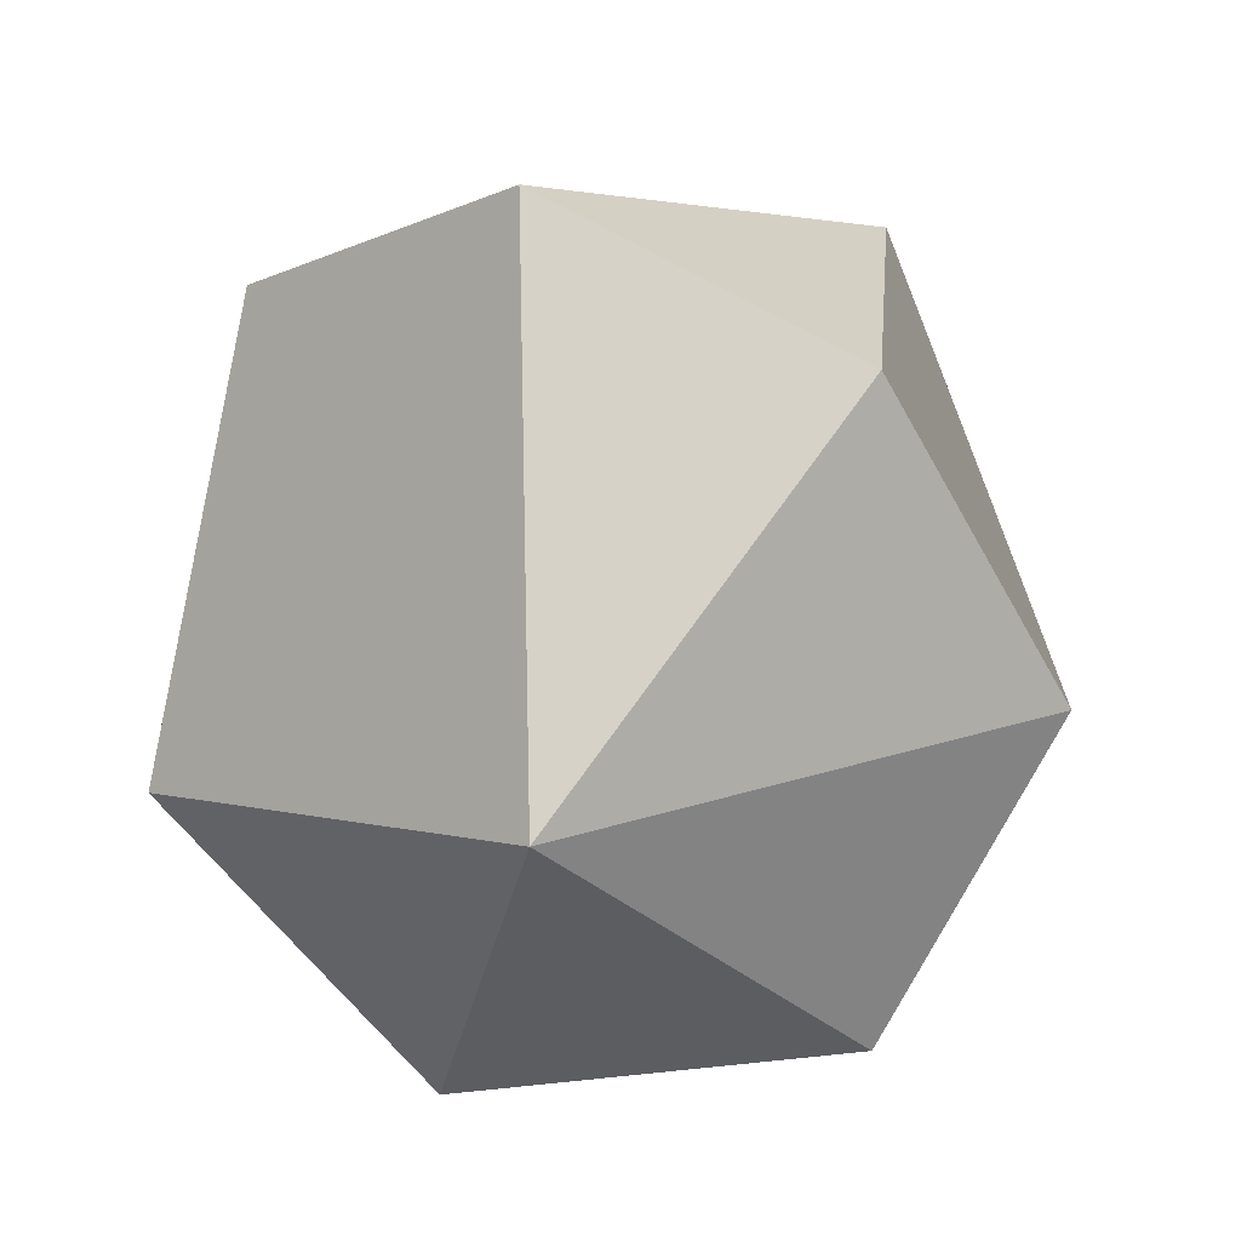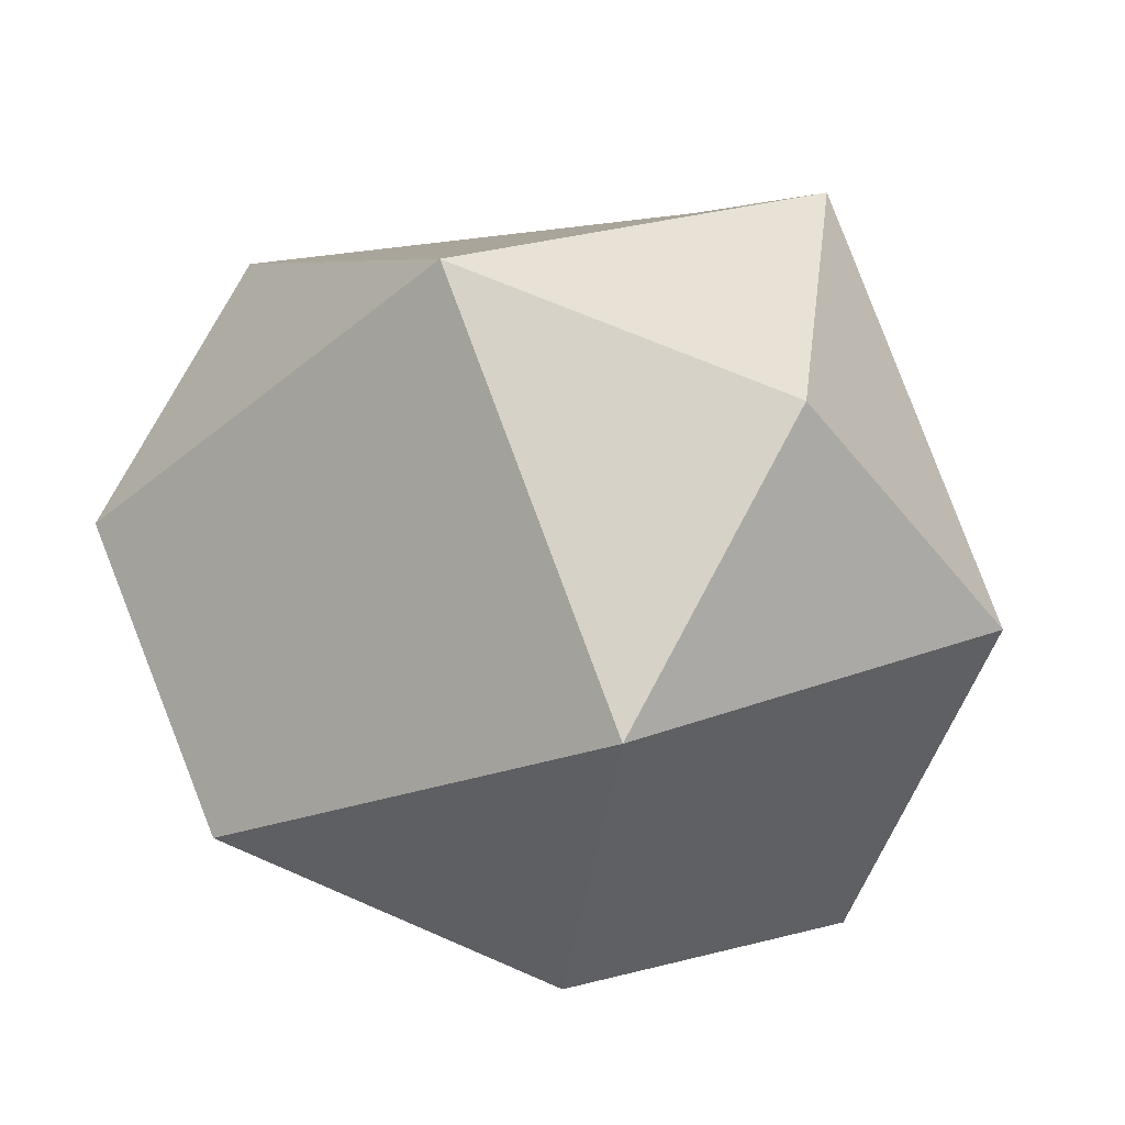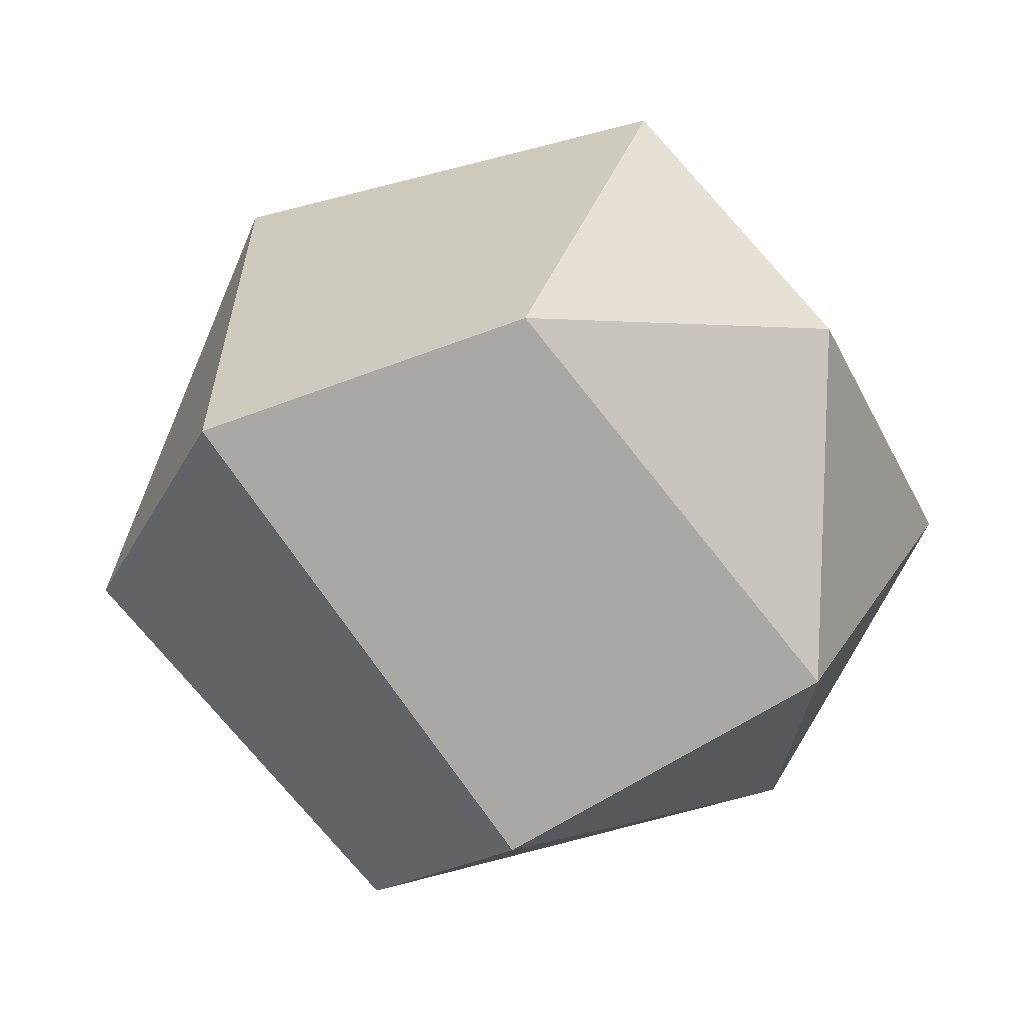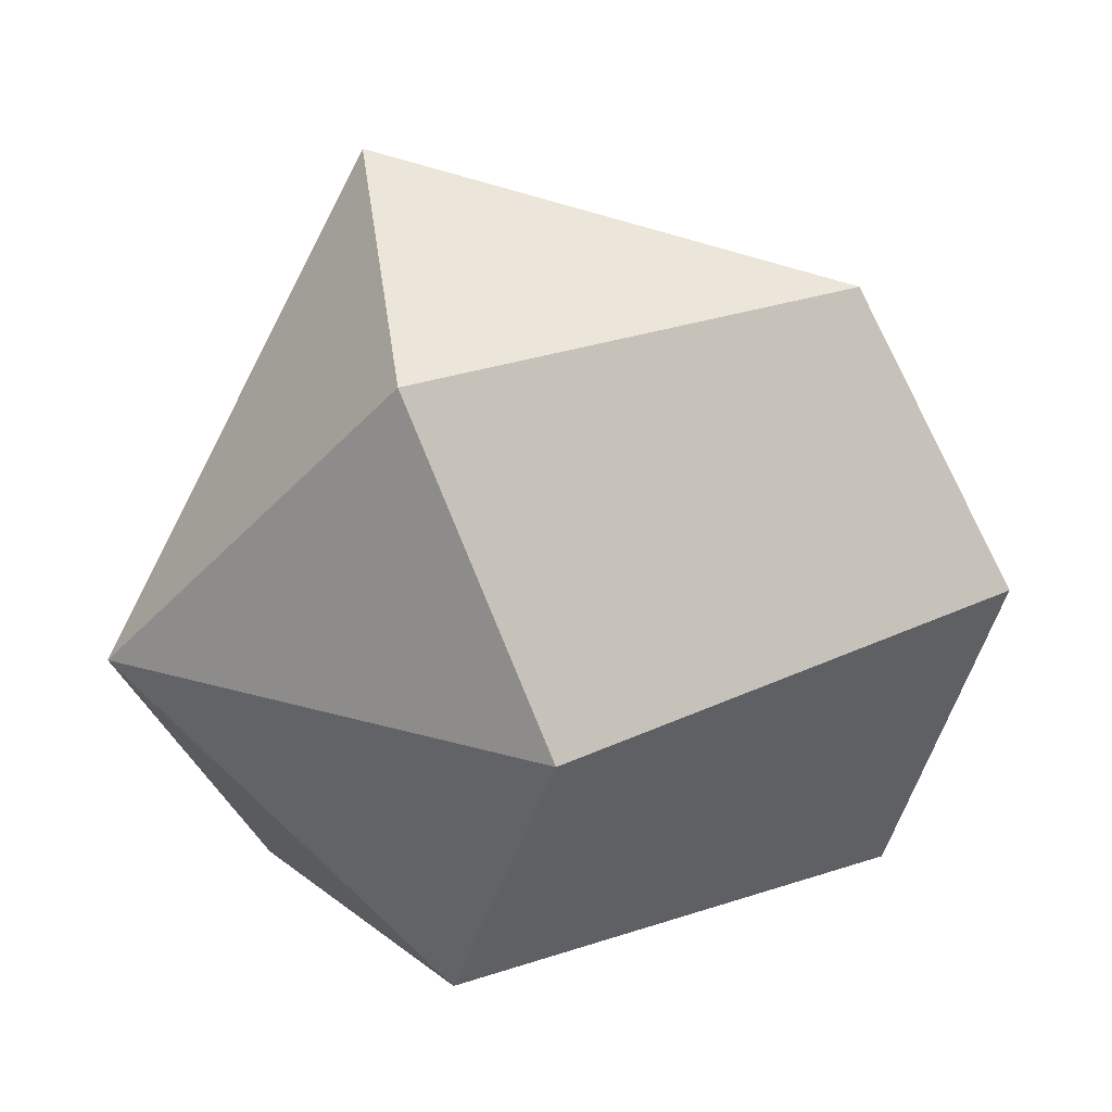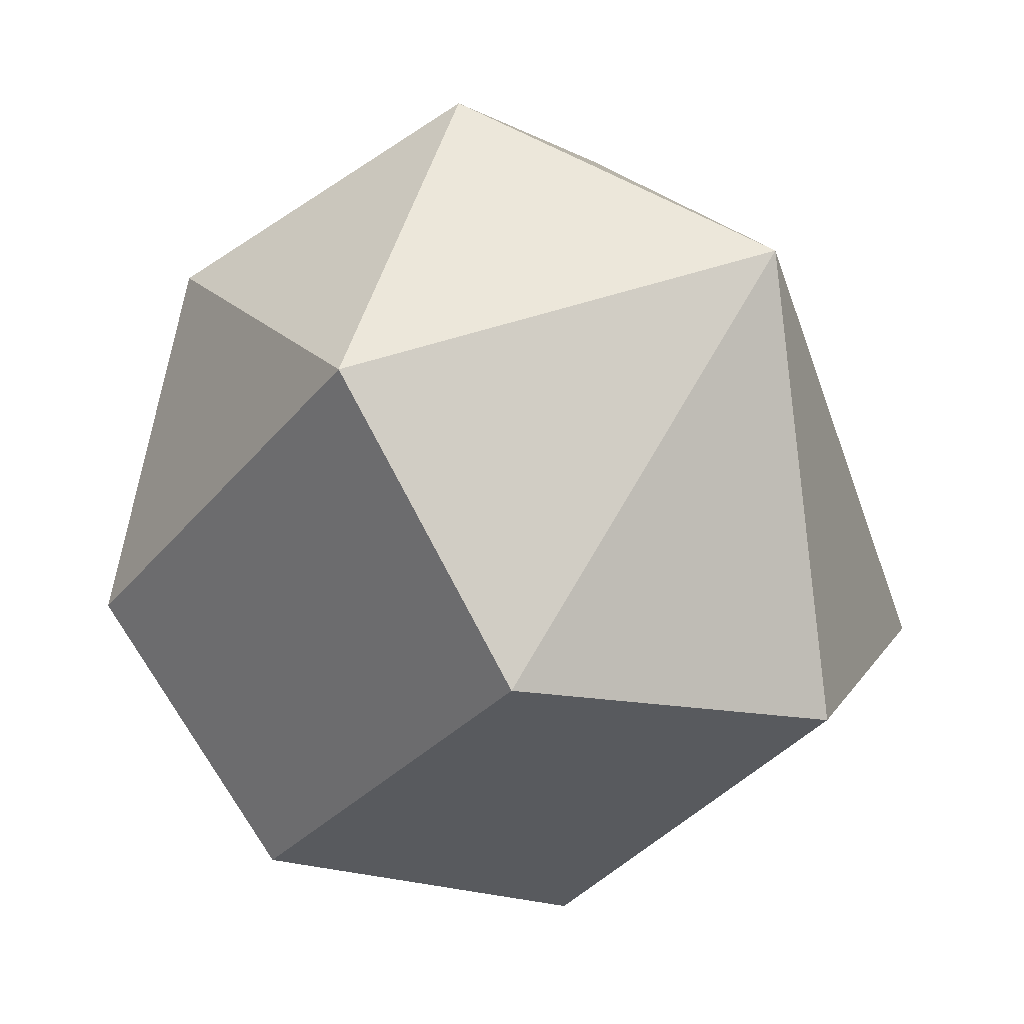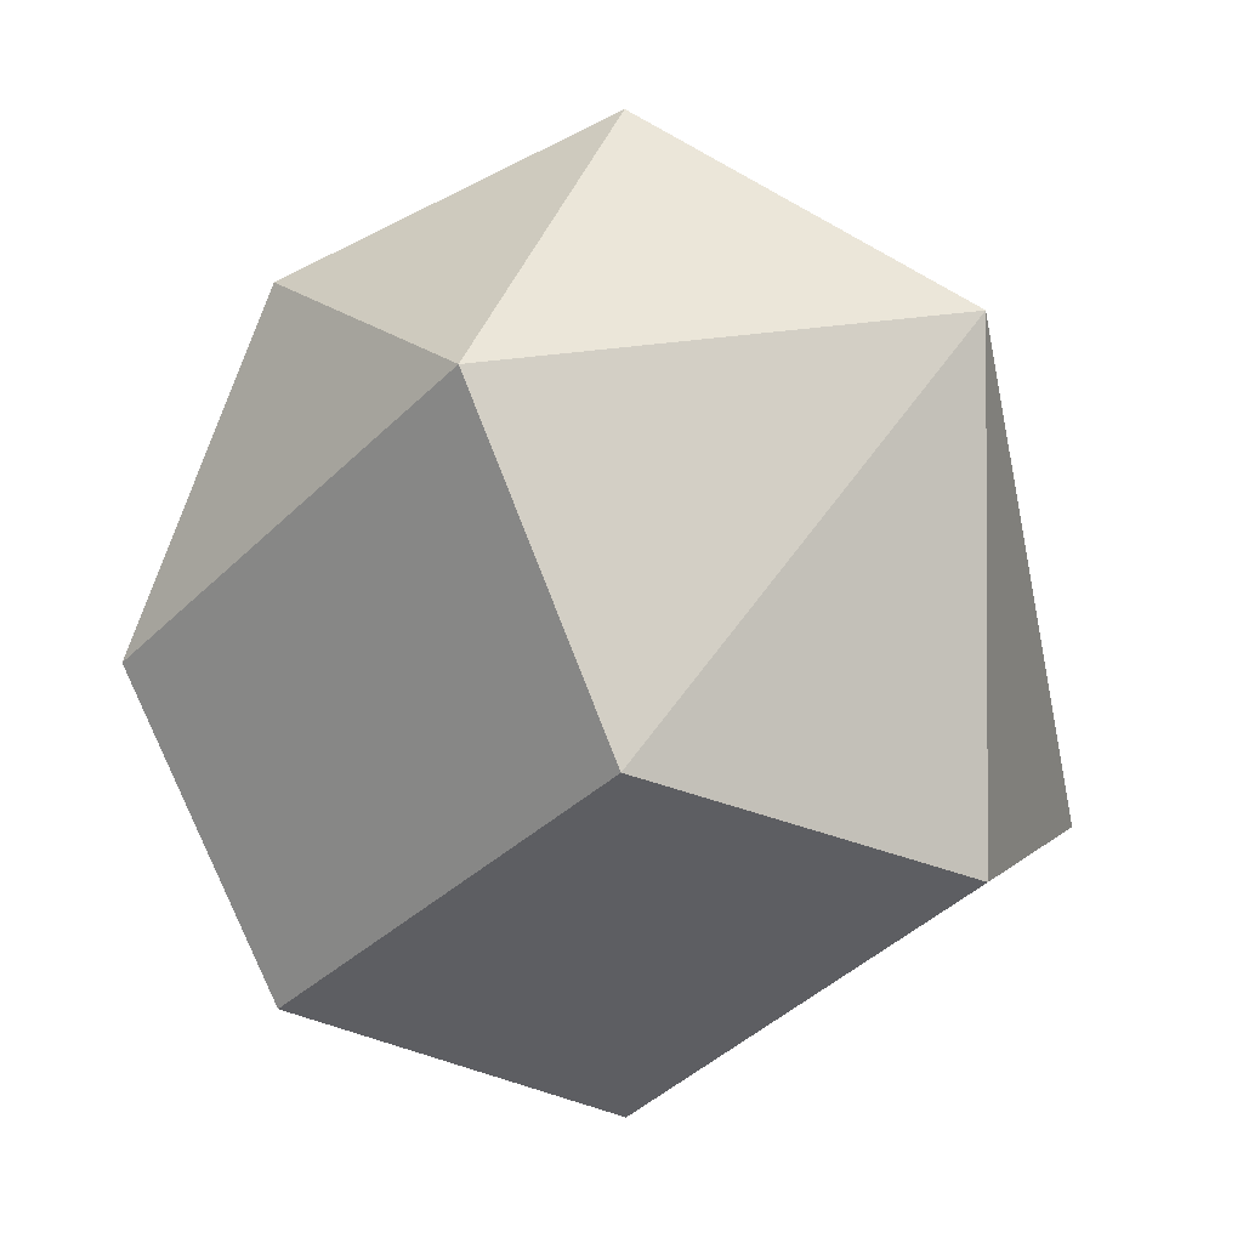
<metadata>
{"format":"obj","ext":"obj","renderer":"f3d","projection":"perspective","resolution":1024,"background":"white","views":[{"elev":21.3,"azim":-61.5,"up":"+Z"},{"elev":-22.2,"azim":150.4,"up":"+Z"},{"elev":-39.2,"azim":132.4,"up":"+Y"},{"elev":-64.9,"azim":3.7,"up":"+Y"},{"elev":-67.0,"azim":-128.2,"up":"+Y"},{"elev":-74.3,"azim":-135.4,"up":"+Y"}]}
</metadata>
<code>
o Cube_Cube.001
v 0 -1 0
v -0 1 0
v 1.003 -0.3599 0.02168
v -0.3599 0.02168 1.003
v -1.003 -0.3599 -0.02168
v 0 -0 -1
v -0.2717 -0.7188 -0.6944
v -0.2717 -0.6944 0.7188
v -0.75 -0 -0.75
v 0.6944 0.7188 0.2717
v -0.2717 0.7188 0.6944
v -0.6944 0.7188 -0.2717
v 0.7188 -0.2717 -0.6944
v 0.6944 -0.2717 0.7188
v 0.2717 0.7188 -0.6944
f 1 8 5
f 3 10 14
f 5 8 4
f 5 12 9
f 6 15 13
f 6 13 7
f 6 7 9
f 14 8 1 3
f 15 10 3 13
f 1 5 7
f 2 10 15
f 2 15 12
f 2 12 11
f 2 11 10
f 10 11 4 14
f 4 8 14
f 11 12 5 4
f 13 3 1 7
f 12 15 6 9
f 5 9 7

</code>
